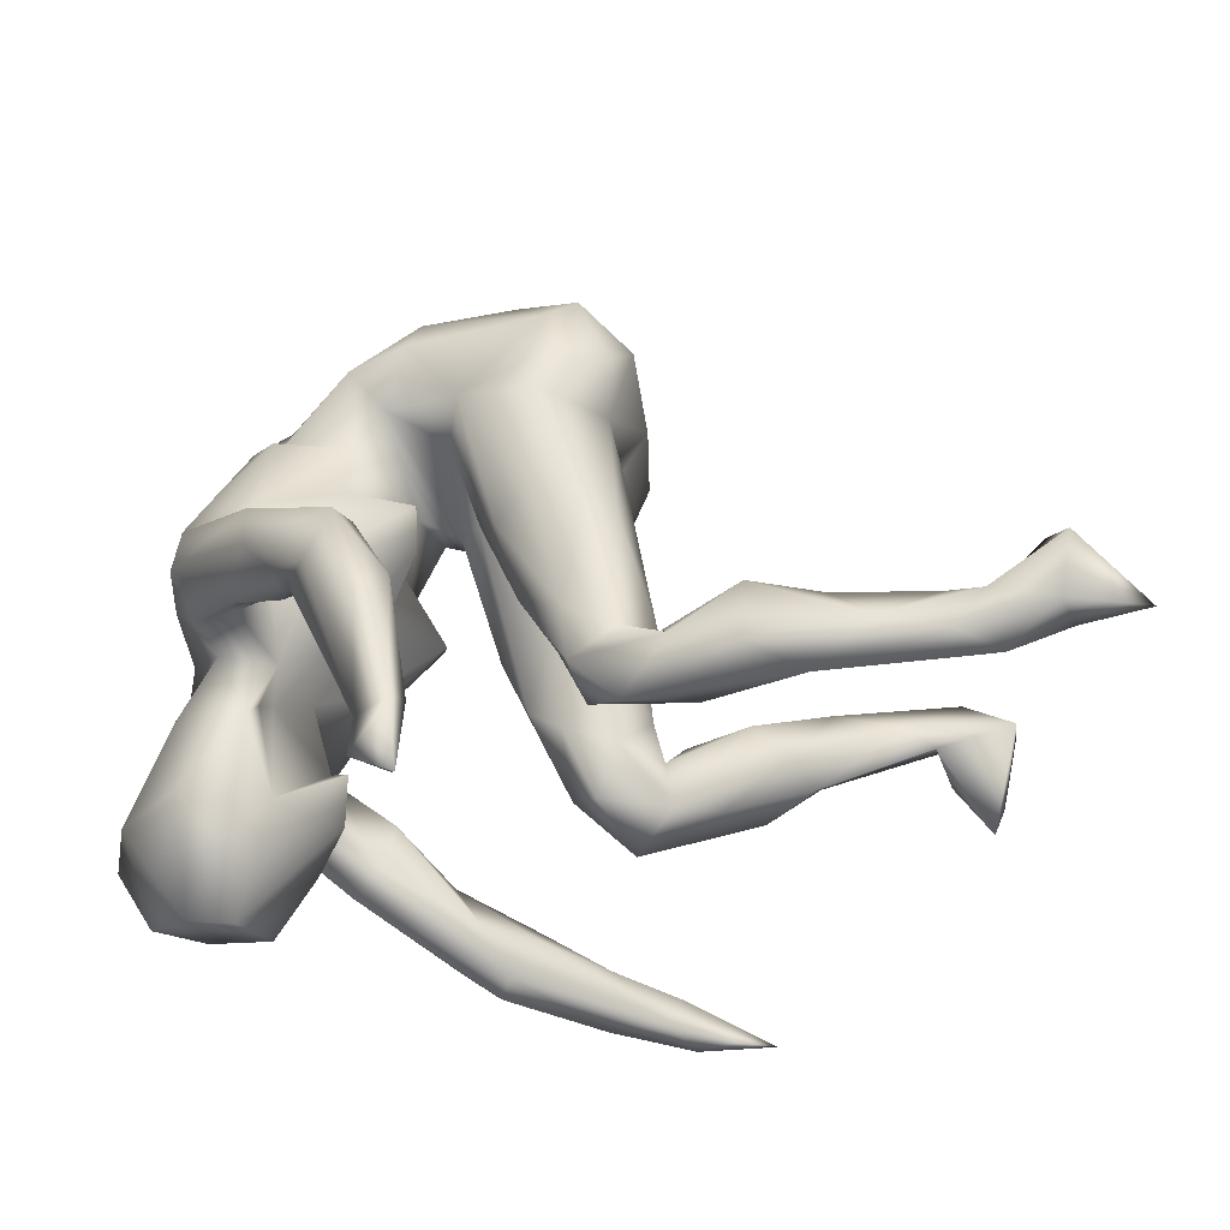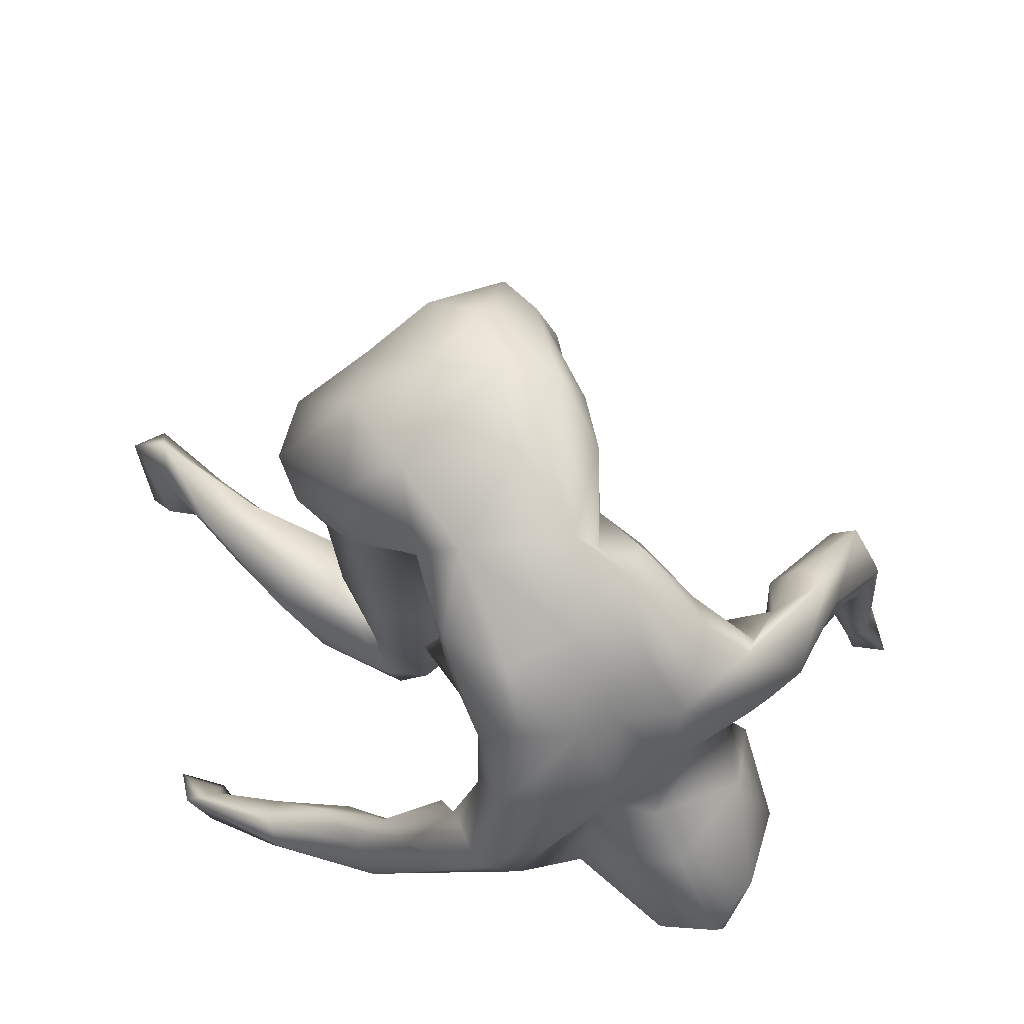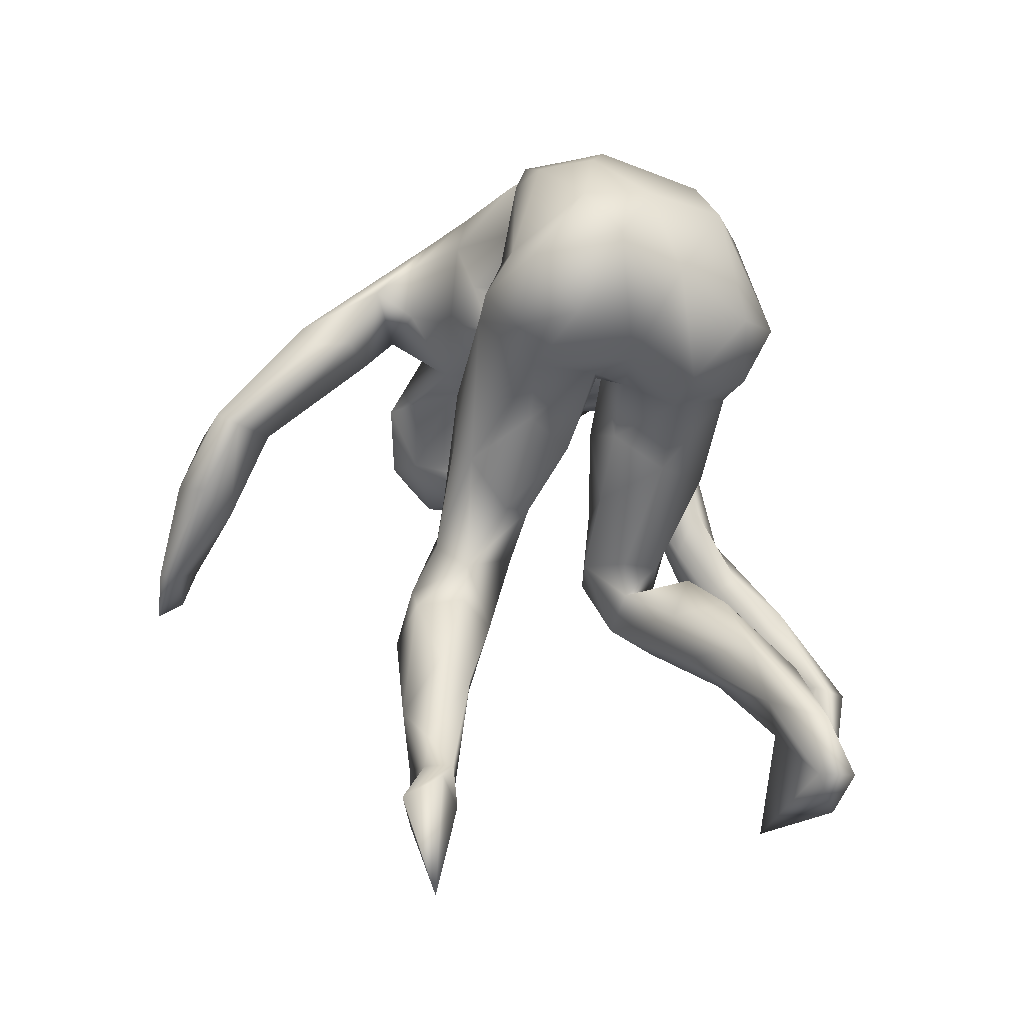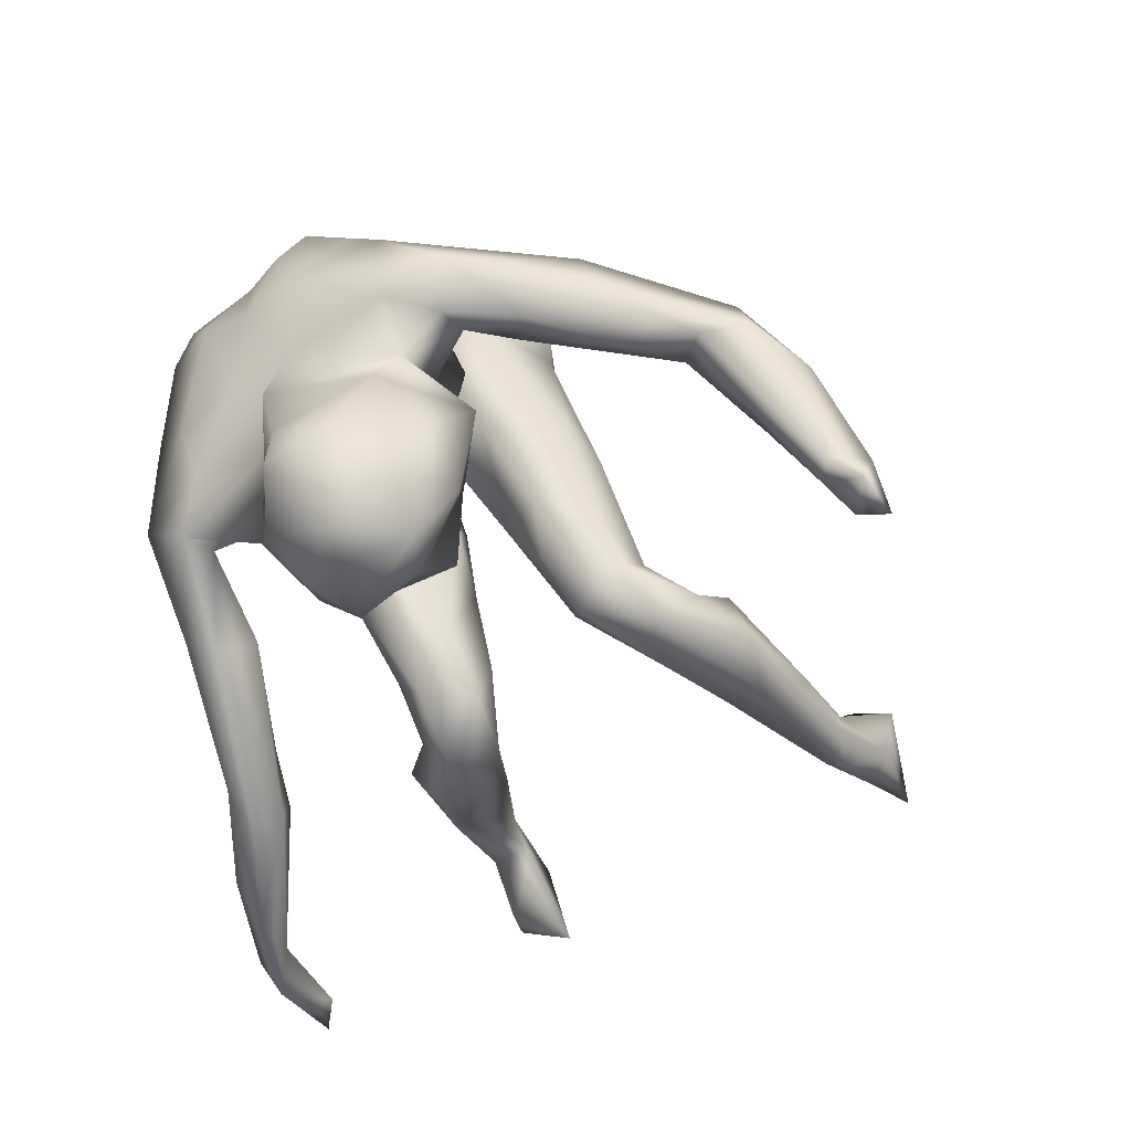
<metadata>
{"format":"obj","ext":"obj","renderer":"f3d","projection":"perspective","resolution":1024,"background":"white","views":[{"elev":-17.4,"azim":-8.8,"up":"+Z"},{"elev":37.1,"azim":-131.8,"up":"+Z"},{"elev":43.5,"azim":69.2,"up":"+Z"},{"elev":-42.7,"azim":-70.9,"up":"+Z"}]}
</metadata>
<code>
v 0.7515 0.1625 -0.042
v 0.7396 -0.4541 -0.042
v 0.7277 0.1509 -0.1451
v 0.625 -0.4497 -0.033
v 0.6854 0.1491 -0.1449
v 0.6256 -0.4008 0.05495
v 0.7375 0.1122 -0.03301
v 0.6537 -0.4154 -0.05822
v 0.6857 0.06048 -0.2032
v 0.6738 0.1554 -3.1e-05
v 0.6463 0.1203 -0.1269
v 0.6382 -0.3858 -0.003277
v 0.5736 -0.3706 -0.07019
v 0.5569 -0.3631 -0.01369
v 0.6356 -0.4622 0.04817
v 0.6497 0.1679 -0.06358
v 0.6206 0.1046 -0.07558
v 0.4725 0.1612 -0.1251
v 0.5803 0.1108 -0.04639
v 0.5484 -0.4019 -0.01022
v 0.571 -0.3978 -0.08931
v 0.5222 0.184 -0.06317
v 0.5045 -0.4102 -0.06602
v 0.4096 -0.2841 -0.02022
v 0.5025 -0.3789 -0.01075
v 0.4836 0.1256 -0.02979
v 0.3745 -0.3164 0.001058
v 0.3138 0.352 -0.3841
v 0.386 0.1155 -0.1878
v 0.339 0.3882 -0.3958
v 0.4429 0.328 -0.4504
v 0.3382 0.1785 -0.1223
v 0.4135 -0.3887 -0.04699
v 0.4517 0.09669 -0.1418
v 0.3795 -0.2764 -0.07977
v 0.272 -0.3167 0.01171
v 0.4124 0.0608 -0.107
v 0.2595 -0.3465 -0.07166
v 0.3135 0.04624 -0.1889
v 0.3639 0.1428 -0.06142
v 0.3465 -0.3399 -0.1069
v 0.3768 0.2942 -0.4505
v 0.357 0.0604 -0.06648
v 0.2922 -0.2112 -0.05452
v 0.2324 0.1293 0.283
v 0.2096 0.218 0.3464
v 0.334 0.3505 -0.4563
v 0.2151 0.03841 0.3321
v 0.2762 -0.2457 0.002805
v 0.2788 0.1201 -0.08588
v 0.3011 0.1344 -0.1959
v 0.2361 0.03504 -0.1289
v 0.2028 0.06308 -0.2488
v 0.2078 0.3067 -0.3553
v 0.207 0.3247 -0.4365
v 0.2213 0.03796 -0.07451
v 0.2165 0.09467 -0.1078
v 0.1866 0.2731 0.2932
v 0.212 0.09652 0.09851
v 0.1548 0.1372 0.4202
v 0.1882 0.1208 0.1973
v 0.209 0.2233 0.2288
v 0.1671 -0.006267 -0.1139
v 0.186 -0.2066 -0.02487
v 0.1838 -0.03533 0.4162
v 0.1625 0.2169 0.1596
v 0.1308 -0.2489 -0.1249
v 0.1808 -0.1433 0.06947
v 0.1392 -0.1087 0.3752
v 0.2338 -0.2313 -0.12
v 0.1638 -0.03789 0.1416
v 0.2429 0.009673 -0.1927
v 0.149 0.009055 0.2625
v 0.1837 -0.2959 -0.05183
v 0.1474 0.05633 0.2248
v 0.19 0.09972 -0.201
v 0.161 -0.09698 0.2174
v 0.1368 0.283 0.2513
v 0.1668 0.03665 0.1451
v 0.1865 0.176 0.02853
v 0.1435 -0.08268 0.302
v 0.1381 -0.181 0.1433
v 0.1613 0.3442 -0.3915
v 0.1794 -0.1062 0.05136
v 0.1169 0.0584 0.484
v 0.09915 -0.0527 0.06096
v 0.1641 0.0181 0.01944
v 0.1042 -0.06816 0.4716
v 0.2842 0.3236 -0.4203
v 0.06902 0.0576 0.203
v 0.05582 -0.08473 0.4435
v 0.1404 0.001781 -0.1873
v 0.03362 0.03452 0.5009
v 0.1305 -0.2378 -0.02703
v 0.1726 0.1324 -0.1003
v 0.1625 -0.1283 -0.06048
v 0.1062 0.2475 -0.3309
v 0.09304 -0.1909 0.1458
v 0.06367 0.2479 0.2008
v 0.1013 0.02518 0.09721
v 0.06341 0.237 0.4282
v 0.02022 0.04051 0.2484
v 0.09729 0.02833 -0.08685
v 0.0234 0.1419 0.4654
v 0.1204 0.07634 -0.1761
v 0.1071 0.02901 0.2133
v 0.09105 0.1851 0.02146
v 0.03124 0.1339 0.02324
v 0.06555 -0.2011 0.006372
v 0.05853 -0.1273 0.3793
v 0.1054 -0.1558 -0.1072
v 0.07 -0.215 -0.0675
v 0.1792 0.3497 -0.3472
v 0.107 0.2956 -0.3072
v 0.07421 -0.1107 -0.02792
v 0.04338 -0.1322 0.3223
v 0.06018 0.07557 -0.05806
v -0.06266 0.08651 0.4813
v 0.03023 -0.1637 0.1764
v 0.02277 -0.1177 0.03547
v 0.05173 0.2702 -0.4044
v -0.004827 0.1185 0.2167
v 0.02013 0.2881 0.3349
v 0.006223 0.2233 0.2107
v 0.01511 0.23 -0.3074
v 0.003322 0.2862 -0.371
v -0.01224 0.2753 -0.254
v -0.0212 -0.0569 0.1532
v -0.05522 -0.06107 0.3324
v -0.008738 -0.1223 0.1336
v -0.05814 -0.00269 0.2858
v -0.1212 -0.0119 0.4169
v 0.01906 0.2991 -0.3116
v -0.04861 0.2499 0.3967
v -0.04026 0.2113 0.06048
v -0.04187 0.2017 0.2104
v -0.09624 0.016 0.4598
v -0.02312 0.1703 0.2133
v -0.09812 0.2344 -0.1787
v -0.04521 0.1146 0.04048
v -0.09017 0.09304 0.2105
v 0.05835 0.2322 -0.3813
v -0.1416 0.00255 0.3298
v -0.09041 0.1765 0.1079
v -0.09262 0.2615 0.2802
v -0.1016 -0.04915 0.1175
v -0.1166 0.2329 0.08582
v -0.1221 0.1998 -0.2462
v -0.105 -0.06298 0.1752
v -0.1108 0.06341 0.1229
v -0.1919 0.03004 0.3936
v -0.1888 0.02165 0.2811
v -0.192 -0.05605 0.1904
v -0.1043 0.3045 -0.2148
v -0.1243 0.1858 -0.03229
v -0.1777 0.2783 -0.1144
v -0.1554 0.1422 0.4179
v -0.1343 0.04193 0.04659
v -0.1548 0.2406 0.3149
v -0.1573 0.06733 -0.04695
v -0.1866 0.2342 -0.1238
v -0.2392 0.2795 0.05826
v -0.1667 0.1242 -0.07601
v -0.1528 -0.5886 -0.2323
v -0.171 -0.4879 -0.1444
v -0.2322 -0.08286 0.09237
v -0.1526 0.2398 -0.2797
v -0.2067 -0.4504 0.01325
v -0.2248 0.01527 -0.07542
v -0.2991 0.173 0.2224
v -0.2105 -0.5574 -0.09322
v -0.1693 -0.5242 -0.07151
v -0.2707 0.1017 0.3113
v -0.2154 -0.4029 -0.03622
v -0.2591 0.1353 0.34
v -0.1838 -0.09282 -0.1915
v -0.2118 0.07761 -0.2091
v -0.1805 0.2932 0.2104
v -0.1804 -0.5522 -0.2605
v -0.2012 -0.01785 -0.1751
v -0.207 -0.04154 -0.01191
v -0.1736 -0.613 -0.2354
v -0.2204 0.2687 -0.033
v -0.1862 -0.09526 -0.2598
v -0.235 0.2139 -0.1847
v -0.213 -0.01724 -0.3075
v -0.2883 0.03966 0.2891
v -0.1494 0.2863 -0.2473
v -0.2721 0.2383 -0.1872
v -0.1656 -0.6275 -0.3213
v -0.2916 -0.2137 -0.005732
v -0.2282 -0.4727 -0.1367
v -0.2431 0.05865 -0.3201
v -0.2816 -0.294 0.07372
v -0.2764 0.1264 -0.2353
v -0.2073 -0.5671 -0.2471
v -0.2066 0.07924 -0.1251
v -0.3023 0.268 0.1029
v -0.2648 -0.5001 -0.05022
v -0.3112 -0.04054 0.1755
v -0.2159 -0.6071 -0.301
v -0.233 -0.4768 0.02141
v -0.1674 -0.5851 -0.311
v -0.2736 0.265 0.1977
v -0.2548 0.3008 -0.1479
v -0.2835 0.2835 -0.02318
v -0.2791 -0.3421 -0.04846
v -0.2781 -0.4364 -0.05971
v -0.3285 -0.3272 0.02214
v -0.3098 0.2106 -0.1237
v -0.2736 -0.07755 -0.05087
v -0.3118 0.09141 0.29
v -0.2718 -0.2411 0.06826
v -0.327 -0.3034 0.07485
v -0.2922 -0.1279 0.07495
v -0.3424 -0.2341 -0.02288
v -0.3145 0.2366 -0.04122
v -0.3708 -0.002348 0.1829
v -0.2971 -0.125 -0.1173
v -0.2786 -0.06864 -0.1025
v -0.3428 -0.1695 0.09957
v -0.2937 -0.3982 -0.03288
v -0.276 -0.1358 -0.2351
v -0.3495 0.2039 0.1032
v -0.3308 -0.1509 -0.005342
v -0.2655 -0.009142 -0.3872
v -0.2991 0.1215 -0.1048
v -0.3137 -0.1021 -0.3841
v -0.3684 0.1011 0.1829
v -0.3845 0.08891 -0.0907
v -0.3723 -0.09988 0.1049
v -0.3374 -0.1565 -0.2923
v -0.3597 0.1415 0.09579
v -0.3613 0.1472 -0.03121
v -0.4027 0.06716 0.09313
v -0.3144 -0.1645 -0.1375
v -0.4007 -0.05838 0.1248
v -0.3488 -0.07535 -0.04133
v -0.3957 -0.1384 -0.2313
v -0.3768 0.06351 -0.01948
v -0.3783 -0.1389 -0.01698
v -0.3441 0.03009 -0.3854
v -0.403 -0.06702 0.01339
v -0.4125 -0.1559 0.03981
v -0.343 0.09594 -0.2104
v -0.383 0.06468 -0.3332
v -0.4077 0.0573 -0.187
v -0.3965 -0.06286 -0.1225
v -0.3751 -0.1155 -0.3852
v -0.4149 -0.03485 -0.3834
v -0.4572 -0.03702 -0.2581
v -0.4604 0.0363 -0.2993
f 245 195 246
f 3 7 9
f 95 80 57
f 108 105 117
f 29 18 34
f 95 76 105
f 227 245 230
f 245 227 195
f 230 245 247
f 9 7 17
f 9 17 11
f 29 34 39
f 76 53 105
f 53 92 105
f 245 246 252
f 247 245 252
f 53 29 39
f 53 39 72
f 53 72 92
f 193 177 186
f 193 186 226
f 226 186 228
f 178 162 198
f 204 178 198
f 178 147 162
f 195 193 242
f 5 9 11
f 195 242 246
f 177 193 195
f 76 51 53
f 51 29 53
f 32 29 51
f 32 51 76
f 32 18 29
f 22 18 32
f 22 16 18
f 5 11 16
f 1 5 16
f 1 3 5
f 236 238 248
f 211 238 236
f 225 241 238
f 211 225 238
f 219 211 236
f 220 211 219
f 181 211 220
f 86 96 115
f 17 19 34
f 240 238 243
f 243 235 240
f 158 146 181
f 150 146 158
f 106 86 102
f 71 86 106
f 150 149 146
f 79 90 100
f 79 75 90
f 79 61 75
f 59 61 79
f 218 229 235
f 122 131 138
f 90 102 122
f 61 48 75
f 45 48 61
f 212 175 170
f 45 60 48
f 45 46 60
f 173 175 212
f 169 181 220
f 169 158 181
f 212 170 229
f 136 138 141
f 185 197 189
f 161 197 185
f 161 163 197
f 156 183 161
f 199 209 222
f 203 190 201
f 201 179 203
f 202 168 194
f 202 194 214
f 199 202 209
f 202 214 209
f 172 168 202
f 172 165 168
f 172 202 171
f 171 202 199
f 2 15 4
f 221 215 231
f 172 164 165
f 196 171 199
f 208 196 199
f 182 172 171
f 182 171 196
f 164 172 182
f 201 190 182
f 201 182 196
f 190 203 164
f 190 164 182
f 162 183 206
f 162 206 198
f 125 148 142
f 167 185 189
f 188 167 189
f 167 148 185
f 125 139 148
f 205 189 210
f 205 188 189
f 156 161 185
f 148 156 185
f 148 139 156
f 139 127 156
f 210 217 205
f 206 205 217
f 206 183 205
f 183 156 205
f 142 97 125
f 167 142 148
f 121 142 167
f 121 167 126
f 127 114 133
f 97 127 125
f 97 114 127
f 54 114 97
f 167 188 126
f 133 126 188
f 154 133 188
f 133 154 127
f 125 127 139
f 205 154 188
f 156 154 205
f 127 154 156
f 55 121 126
f 55 142 121
f 142 89 97
f 55 89 142
f 89 54 97
f 114 113 133
f 83 126 133
f 113 83 133
f 54 113 114
f 42 89 47
f 83 55 126
f 30 55 83
f 47 89 55
f 28 54 89
f 30 47 55
f 42 28 89
f 30 31 47
f 28 31 30
f 113 30 83
f 28 30 113
f 28 113 54
f 196 179 201
f 164 203 179
f 179 196 192
f 165 164 179
f 192 196 208
f 165 179 192
f 21 4 23
f 12 2 8
f 2 4 8
f 225 215 221
f 85 93 88
f 93 85 104
f 93 104 118
f 137 93 118
f 65 48 85
f 48 60 85
f 132 137 151
f 137 175 151
f 131 129 143
f 129 132 143
f 143 132 151
f 152 143 151
f 48 65 81
f 48 81 73
f 77 73 81
f 128 130 129
f 128 129 131
f 68 77 82
f 149 153 166
f 221 231 237
f 109 119 130
f 213 191 221
f 191 225 221
f 221 237 214
f 214 237 244
f 237 243 244
f 64 68 82
f 94 64 82
f 94 82 98
f 109 94 98
f 109 98 119
f 191 216 225
f 225 216 241
f 209 244 216
f 216 244 241
f 27 24 49
f 49 44 64
f 36 49 64
f 94 109 112
f 24 13 35
f 24 35 44
f 208 174 192
f 174 165 192
f 33 20 25
f 23 20 33
f 4 20 23
f 15 20 4
f 6 2 12
f 15 2 6
f 208 222 207
f 208 199 222
f 174 208 207
f 168 165 174
f 15 14 20
f 15 6 14
f 6 12 14
f 168 213 194
f 213 168 174
f 88 91 110
f 21 23 41
f 8 4 21
f 13 8 21
f 13 12 8
f 41 33 38
f 20 14 25
f 110 69 88
f 57 76 95
f 56 52 57
f 57 52 76
f 52 50 76
f 32 76 50
f 43 40 50
f 26 40 43
f 34 19 37
f 37 19 26
f 18 17 34
f 11 17 16
f 17 7 19
f 7 10 19
f 1 7 3
f 227 240 210
f 210 189 227
f 189 195 227
f 189 197 195
f 107 105 108
f 107 95 105
f 80 95 107
f 40 32 50
f 40 22 32
f 40 26 22
f 10 26 19
f 10 22 26
f 10 16 22
f 1 16 10
f 7 1 10
f 210 240 234
f 217 210 234
f 155 163 161
f 135 140 155
f 224 206 217
f 155 183 162
f 183 155 161
f 147 155 162
f 147 135 155
f 99 107 124
f 99 80 107
f 66 80 99
f 16 17 18
f 198 206 224
f 230 238 240
f 160 158 169
f 103 100 117
f 103 87 100
f 87 59 79
f 56 59 87
f 140 158 160
f 140 150 158
f 100 122 117
f 87 79 100
f 229 233 235
f 235 233 240
f 74 94 112
f 24 44 49
f 36 64 74
f 38 74 67
f 74 64 94
f 67 74 112
f 13 41 35
f 35 41 70
f 70 41 67
f 41 38 67
f 88 65 85
f 88 93 91
f 91 93 137
f 129 91 132
f 91 137 132
f 69 65 88
f 116 110 129
f 110 91 129
f 81 65 69
f 81 69 116
f 69 110 116
f 77 81 82
f 82 81 116
f 82 116 98
f 98 116 119
f 119 116 129
f 130 119 129
f 194 213 221
f 194 221 214
f 209 214 244
f 36 27 49
f 191 174 207
f 213 174 191
f 216 191 207
f 207 222 216
f 216 222 209
f 25 14 24
f 27 25 24
f 33 27 36
f 33 36 38
f 38 36 74
f 12 13 14
f 14 13 24
f 13 21 41
f 23 33 41
f 25 27 33
f 144 141 150
f 150 135 144
f 140 135 150
f 90 122 100
f 66 61 59
f 62 61 66
f 62 45 61
f 170 233 229
f 124 138 136
f 58 46 62
f 46 45 62
f 170 159 204
f 175 159 170
f 157 134 159
f 101 123 134
f 58 123 101
f 46 58 101
f 117 122 108
f 170 224 233
f 233 224 234
f 144 135 147
f 107 108 124
f 66 59 80
f 144 136 141
f 136 144 147
f 124 108 138
f 99 78 66
f 170 204 224
f 204 198 224
f 178 145 147
f 136 147 145
f 145 124 136
f 145 99 124
f 62 66 78
f 58 62 78
f 159 178 204
f 159 145 178
f 134 145 159
f 123 99 145
f 123 78 99
f 58 78 123
f 134 123 145
f 242 249 250
f 226 249 242
f 226 228 249
f 242 250 246
f 193 226 242
f 252 250 251
f 246 250 252
f 224 217 234
f 175 157 159
f 104 101 134
f 104 60 101
f 46 101 60
f 249 232 239
f 249 228 232
f 140 163 155
f 34 37 39
f 177 180 186
f 234 240 233
f 59 56 57
f 59 57 80
f 140 160 163
f 163 160 197
f 227 230 240
f 37 26 43
f 52 43 50
f 105 103 117
f 230 247 248
f 39 37 72
f 37 43 72
f 72 43 52
f 72 52 63
f 52 56 63
f 72 63 92
f 63 103 92
f 105 92 103
f 197 180 177
f 248 247 251
f 251 247 252
f 180 184 186
f 186 184 228
f 184 223 228
f 250 249 251
f 239 251 249
f 31 42 47
f 176 223 184
f 184 180 176
f 239 248 251
f 180 220 223
f 176 180 223
f 180 169 220
f 63 87 103
f 56 87 63
f 180 197 169
f 141 152 153
f 122 102 131
f 75 73 106
f 75 48 73
f 187 212 218
f 187 173 212
f 152 173 187
f 152 151 173
f 143 152 141
f 138 143 141
f 138 131 143
f 151 175 173
f 175 137 157
f 118 157 137
f 104 134 118
f 85 60 104
f 232 236 239
f 223 236 232
f 223 219 236
f 239 236 248
f 220 219 223
f 96 111 115
f 118 134 157
f 228 223 232
f 111 67 112
f 70 67 111
f 44 70 96
f 44 35 70
f 112 109 120
f 111 112 115
f 84 68 64
f 96 84 64
f 64 44 96
f 115 112 120
f 71 106 73
f 84 96 86
f 96 70 111
f 200 152 187
f 153 152 200
f 200 187 218
f 218 212 229
f 73 77 71
f 131 102 128
f 150 141 153
f 149 150 153
f 166 153 200
f 166 200 215
f 231 200 218
f 231 218 237
f 218 235 237
f 77 68 71
f 102 86 128
f 86 120 128
f 128 120 130
f 146 149 166
f 215 200 231
f 243 237 235
f 68 84 71
f 71 84 86
f 86 115 120
f 120 109 130
f 181 146 166
f 181 166 211
f 211 166 215
f 215 225 211
f 238 241 243
f 241 244 243
f 108 122 138
f 197 160 169
f 3 9 5
f 238 230 248
f 90 106 102
f 90 75 106
f 197 177 195
f 31 28 42

</code>
